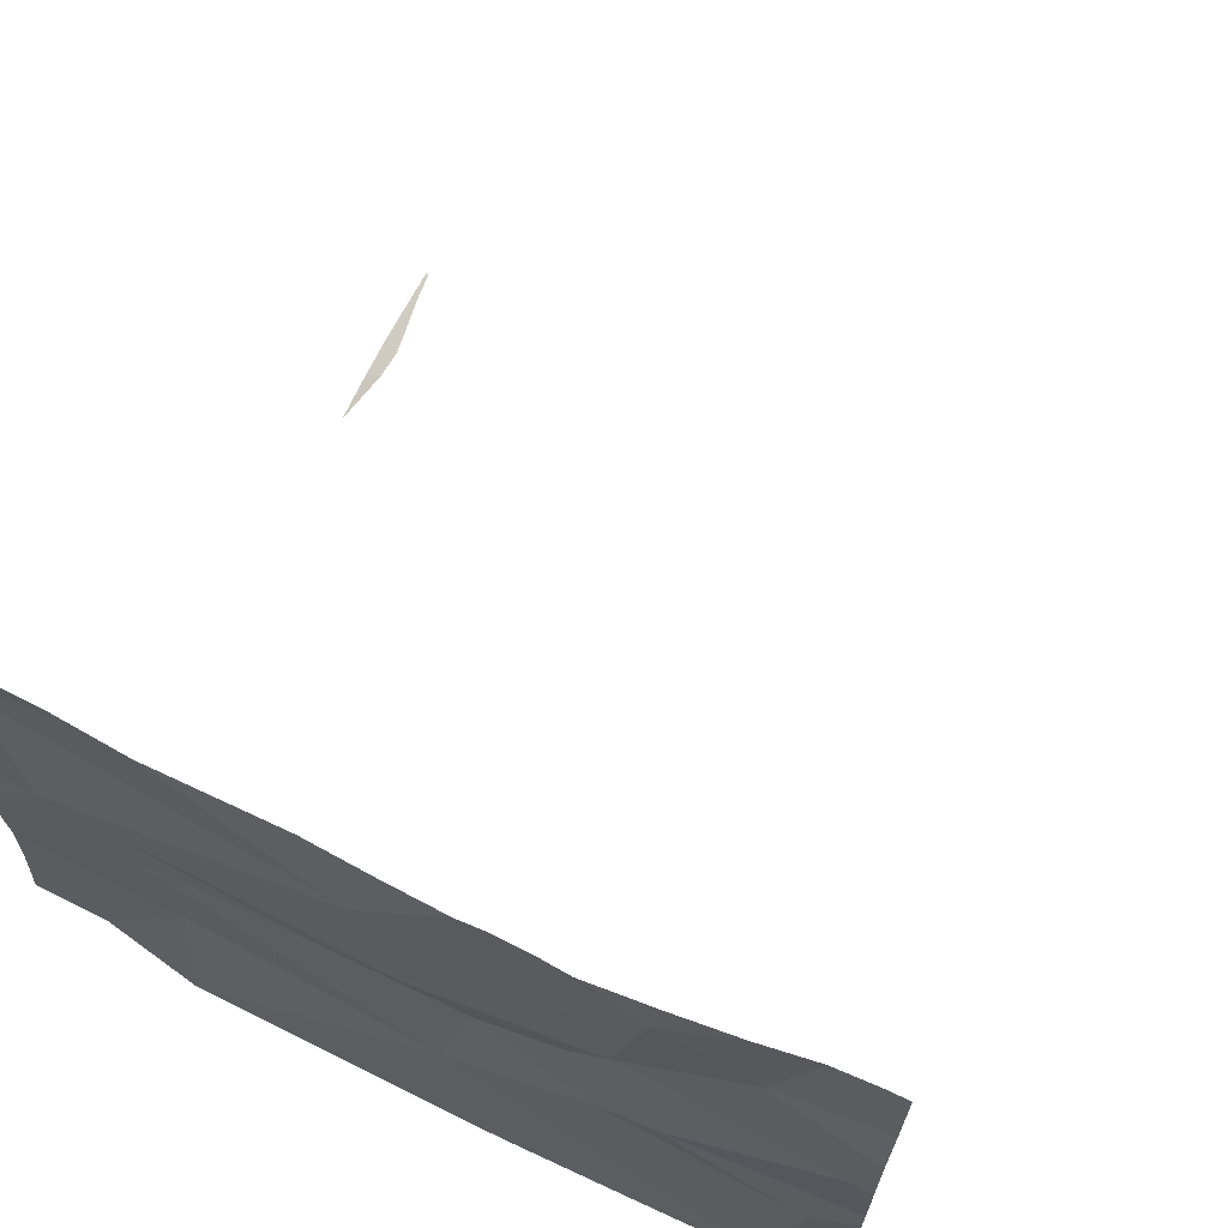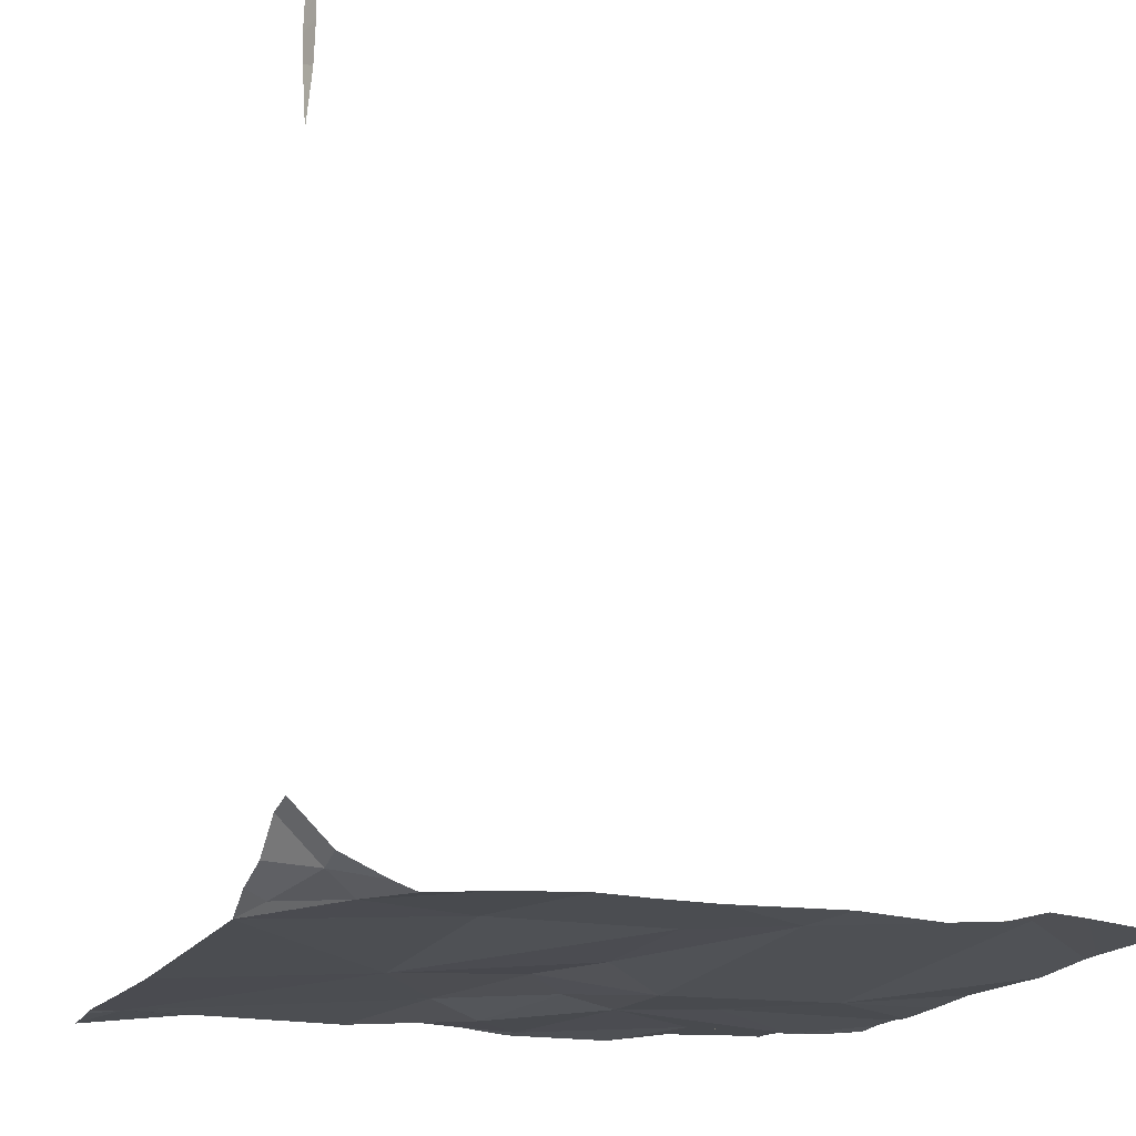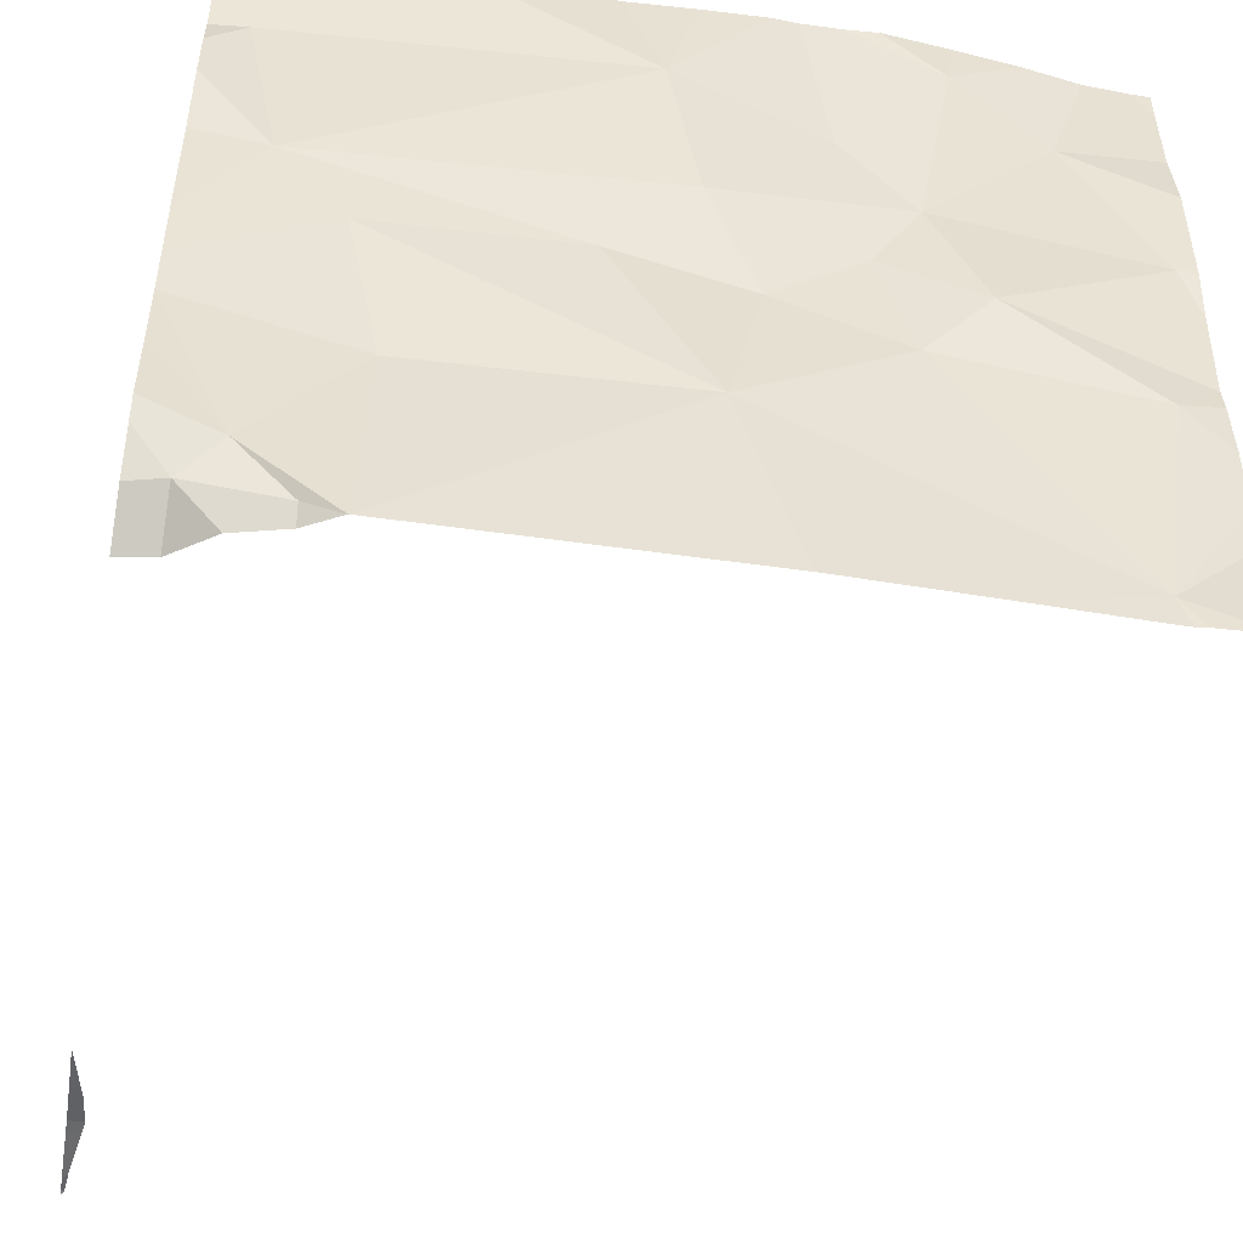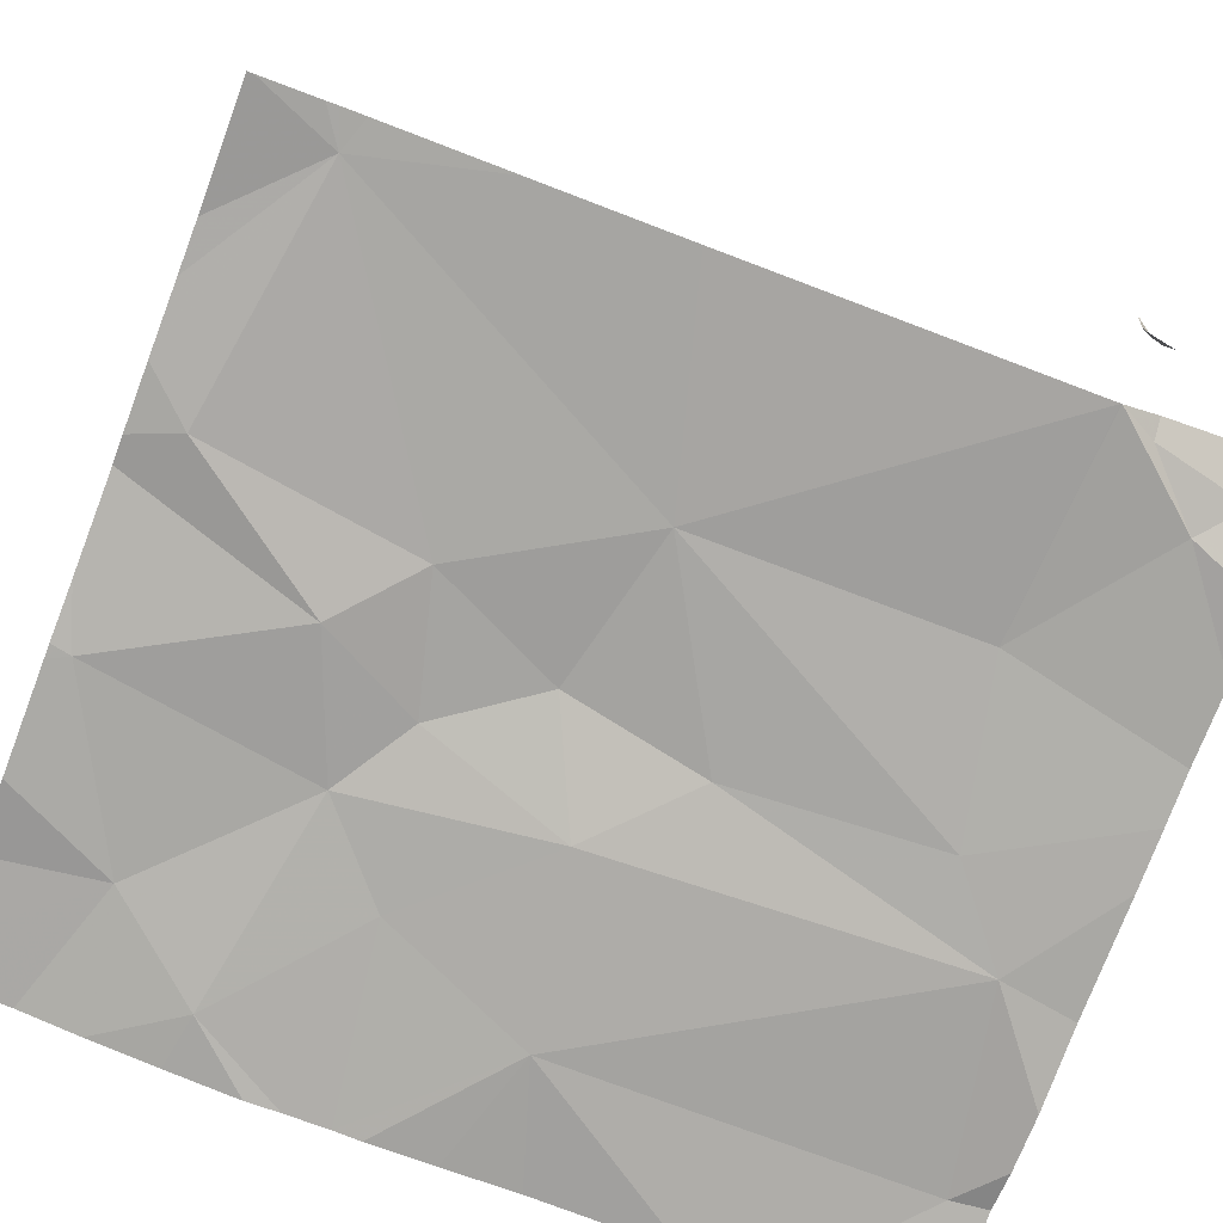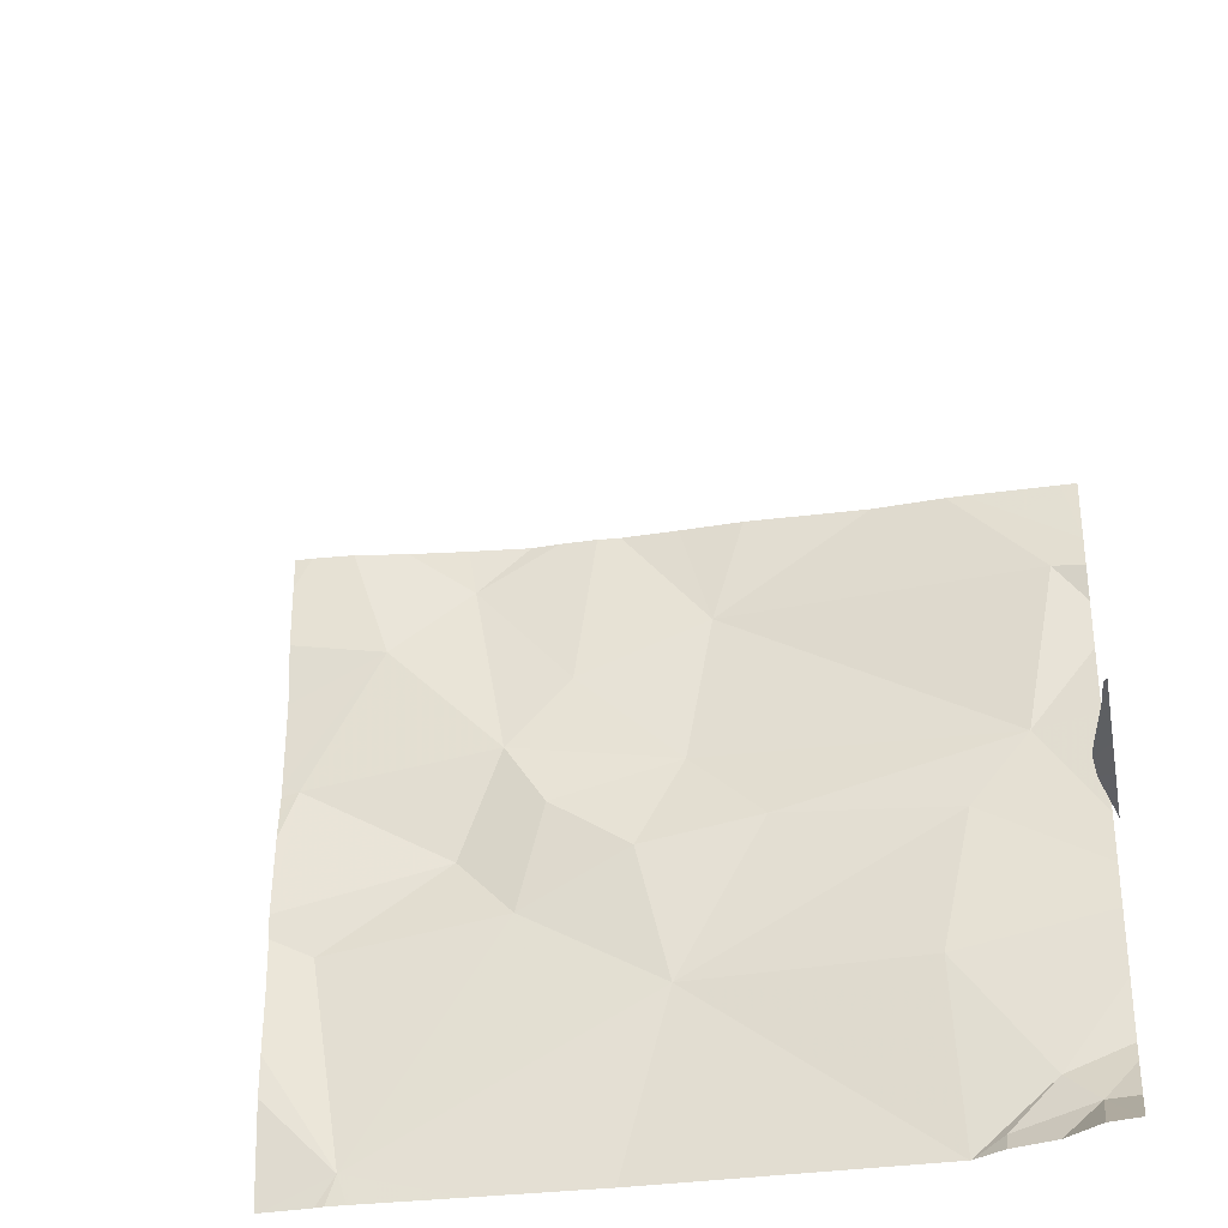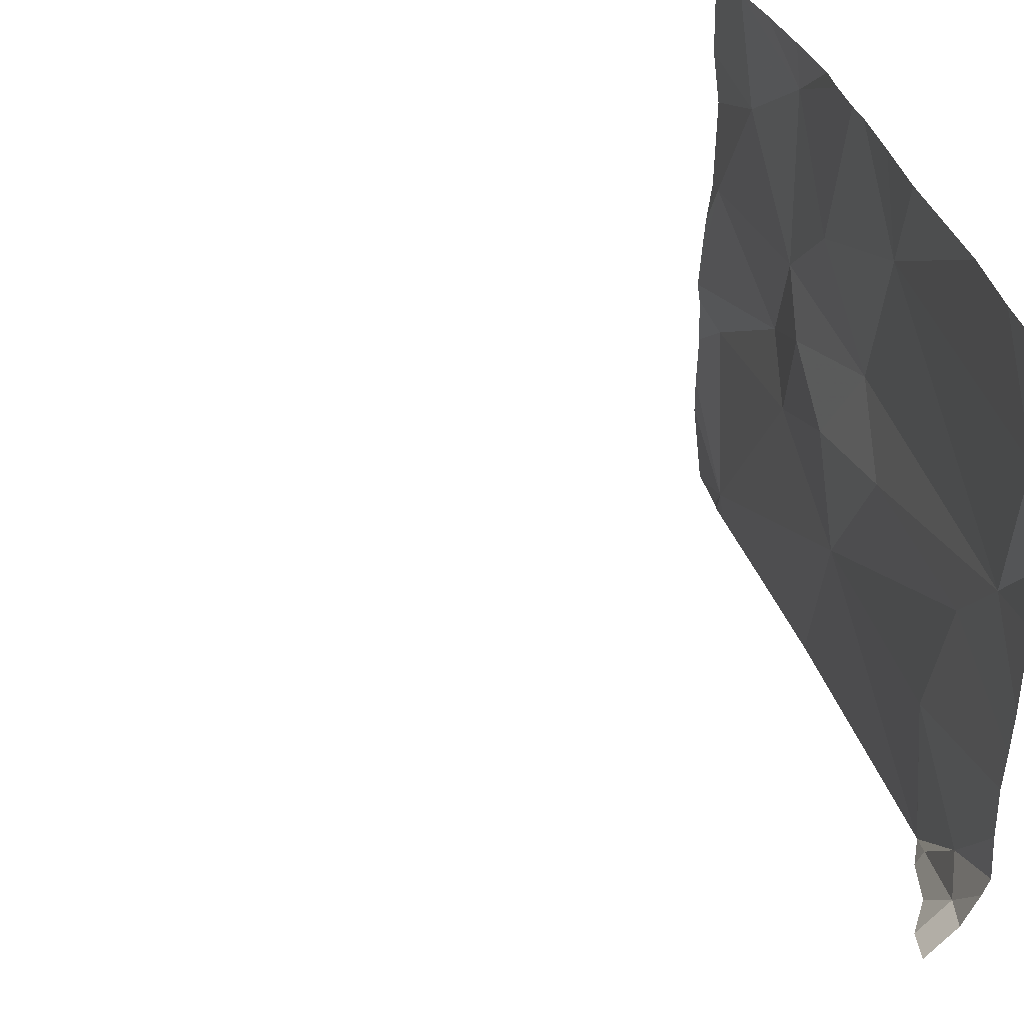
<metadata>
{"format":"obj","ext":"obj","renderer":"f3d","projection":"perspective","resolution":1024,"background":"white","views":[{"elev":67.9,"azim":-154.0,"up":"+Y"},{"elev":-16.3,"azim":70.2,"up":"+Z"},{"elev":-48.2,"azim":170.3,"up":"+Y"},{"elev":-75.9,"azim":-20.8,"up":"+Z"},{"elev":-34.0,"azim":10.4,"up":"+Y"},{"elev":39.8,"azim":72.2,"up":"+Y"}]}
</metadata>
<code>
v -118.2 257.1 490.7
v -118 257.2 490.7
v -118 257.2 490.7
v -118.1 256.9 490.7
v -118 257.7 490.7
v -118.1 257.7 490.7
v -118 257.7 490.7
v -118 257.1 490.7
v -119 257.8 490.7
v -118 256.8 491.7
v -118.3 257.8 490.7
v -118 257.8 490.7
v -118 256.8 491.7
v -119.1 257.8 490.7
v -118 256.8 491.6
v -118 256.9 491.6
v -118.1 256.9 490.7
v -118 256.9 490.7
v -119 256.9 490.7
v -118.8 257.8 490.7
v -118.1 257.4 490.7
v -118 257.3 490.7
v -118 256.8 491.7
v -118.6 257.8 490.7
v -118.7 257.8 490.7
v -118.2 256.8 490.7
v -118.6 257.1 490.7
v -118.5 257.8 490.7
v -118.2 256.9 490.7
v -118.9 257.8 490.7
v -118.5 257.6 490.7
v -118 257.6 490.7
v -118.2 257.3 490.7
v -118.9 257.3 490.7
v -118.8 257.2 490.7
v -119 257.2 490.7
v -119.1 257.4 490.7
v -118.8 257.5 490.7
v -118.6 257.3 490.7
v -118.6 257.4 490.7
v -118.4 257.3 490.7
v -118.7 257.6 490.7
v -118.8 257.7 490.7
v -118.7 257.4 490.7
v -119 257.6 490.7
v -119 256.8 490.7
v -118.8 256.8 490.7
v -118.1 256.8 490.8
v -118 256.8 490.8
v -118 256.8 491.7
v -118 256.8 491.7
v -118 256.8 491.7
v -118 256.8 491.7
v -118 256.8 491.7
v -118 256.8 491.7
v -118 256.9 490.7
v -118 256.8 491.5
v -118 256.9 491.6
v -118 257.5 490.7
v -118 257.4 490.7
v -118.9 257.8 490.7
v -118 257 490.7
v -118 257.8 490.7
v -118.2 257.8 490.7
v -118.6 257.8 490.7
v -118.7 257.8 490.7
v -118.2 257.8 490.7
v -119.1 257 490.7
v -119.1 257.4 490.7
v -119.1 257.6 490.7
v -119.1 257.4 490.7
v -119.1 257.2 490.7
v -119.1 257.4 490.7
v -119.1 257.7 490.7
v -119.1 257.7 490.7
v -119.1 257.2 490.7
v -119.1 257.1 490.7
v -119.1 257.4 490.7
v -119.1 257 490.7
v -118.6 256.8 490.7
v -118.2 256.8 490.7
v -118.1 256.8 490.7
v -118.2 256.8 490.7
v -118.2 256.8 490.7
v -118.2 256.8 490.7
v -119 256.8 490.7
v -118 256.8 491.6
v -118 256.8 491.6
v -118 256.8 491.6
v -118 256.8 491.6
v -118 256.8 490.8
v -118 256.8 491.5
v -119 256.8 490.7
v -119.1 256.8 490.7
v -119.1 256.8 490.7
v -119.1 257.8 490.7
f 2 33 1
f 3 1 4
f 59 21 60
f 32 6 59
f 6 5 67
f 7 6 32
f 8 4 62
f 10 23 53
f 62 17 56
f 43 42 66
f 21 33 2
f 13 10 54
f 17 29 81
f 27 19 47
f 1 27 26
f 96 74 14
f 37 38 45
f 40 38 44
f 3 4 8
f 34 35 44
f 21 6 31
f 5 6 7
f 31 6 64
f 9 43 61
f 6 21 59
f 41 39 27
f 27 1 33
f 2 1 3
f 34 36 35
f 36 19 35
f 37 34 38
f 27 39 35
f 4 1 83
f 31 40 21
f 41 21 40
f 41 40 39
f 66 31 65
f 42 40 31
f 38 40 42
f 84 4 85
f 33 21 41
f 34 44 38
f 44 39 40
f 19 27 35
f 17 4 29
f 27 33 41
f 44 35 39
f 43 45 38
f 38 42 43
f 82 17 81
f 81 29 84
f 14 74 9
f 69 45 70
f 80 27 47
f 72 37 73
f 74 45 9
f 26 27 80
f 46 19 93
f 36 34 72
f 19 36 77
f 24 31 28
f 65 31 24
f 16 57 87
f 53 15 89
f 56 17 18
f 60 21 22
f 89 58 90
f 58 16 88
f 18 17 49
f 22 21 2
f 62 4 17
f 47 19 46
f 20 43 25
f 48 17 82
f 30 43 20
f 94 68 95
f 61 43 30
f 68 19 79
f 69 37 45
f 49 17 48
f 52 13 54
f 70 45 75
f 71 37 69
f 72 34 37
f 50 13 52
f 73 37 78
f 51 10 53
f 53 23 15
f 75 45 74
f 9 45 43
f 55 10 51
f 76 36 72
f 77 36 76
f 11 31 64
f 78 37 71
f 79 19 77
f 54 10 55
f 83 1 26
f 28 31 11
f 84 29 4
f 85 4 83
f 25 43 66
f 86 19 94
f 66 42 31
f 87 57 92
f 88 16 87
f 12 5 63
f 89 15 58
f 90 58 88
f 91 18 49
f 93 19 86
f 64 6 67
f 94 19 68
f 67 5 12

</code>
